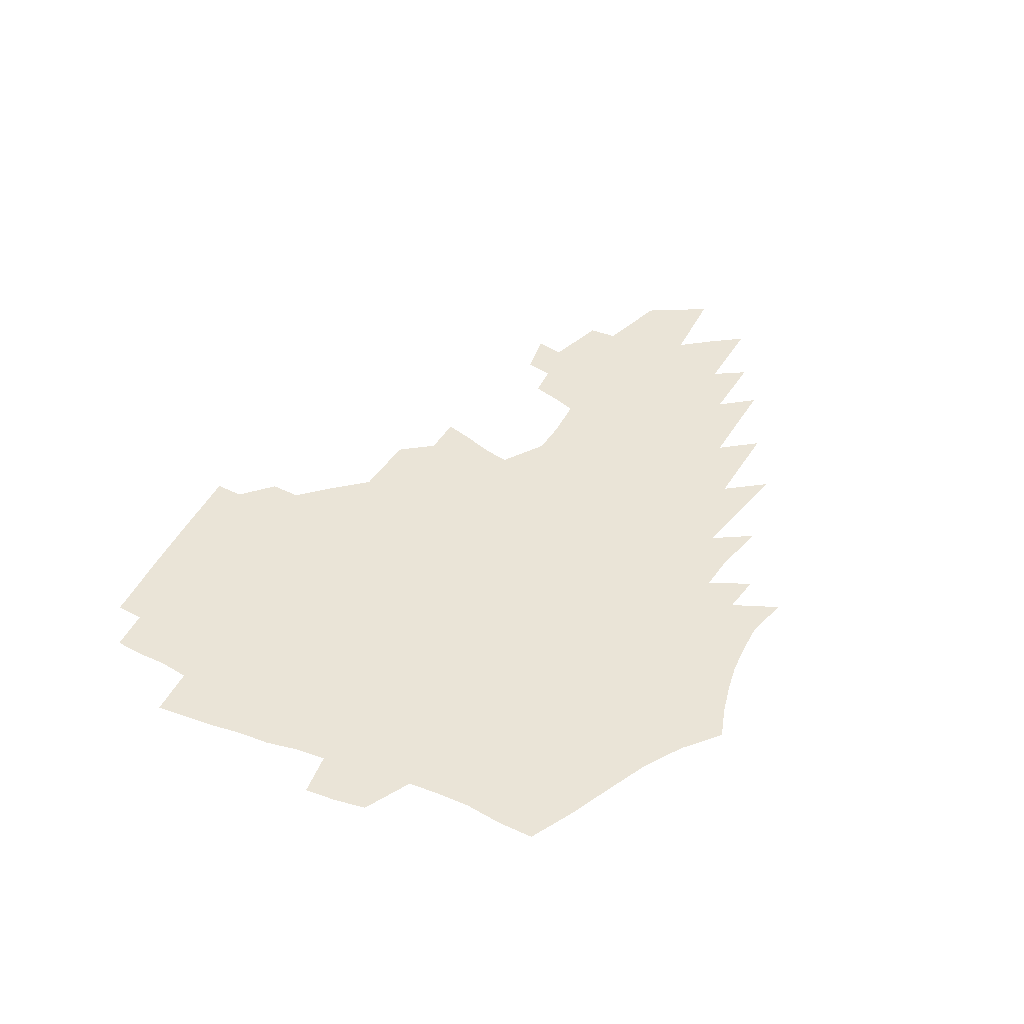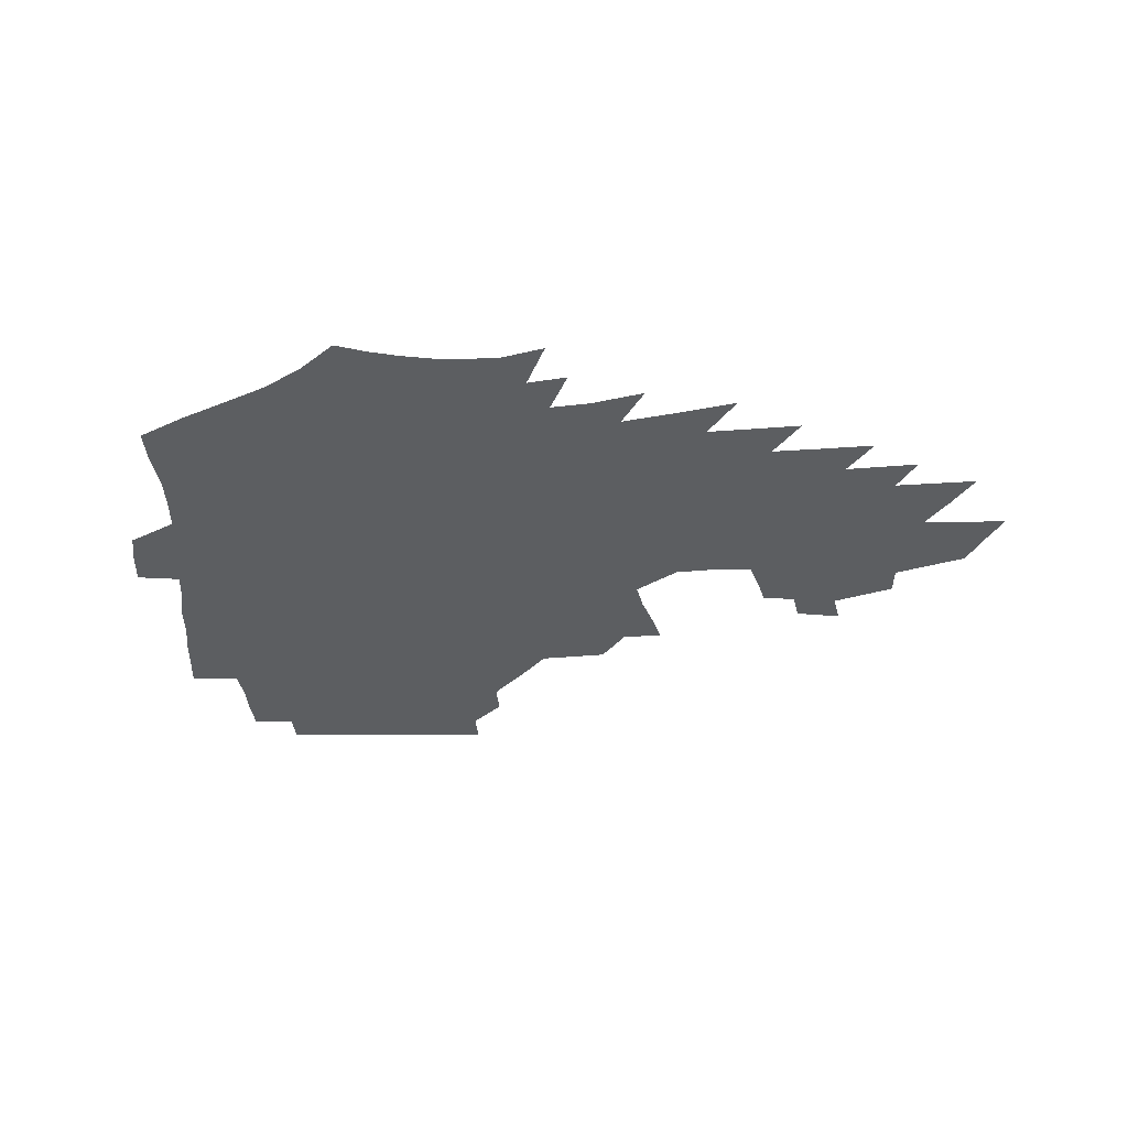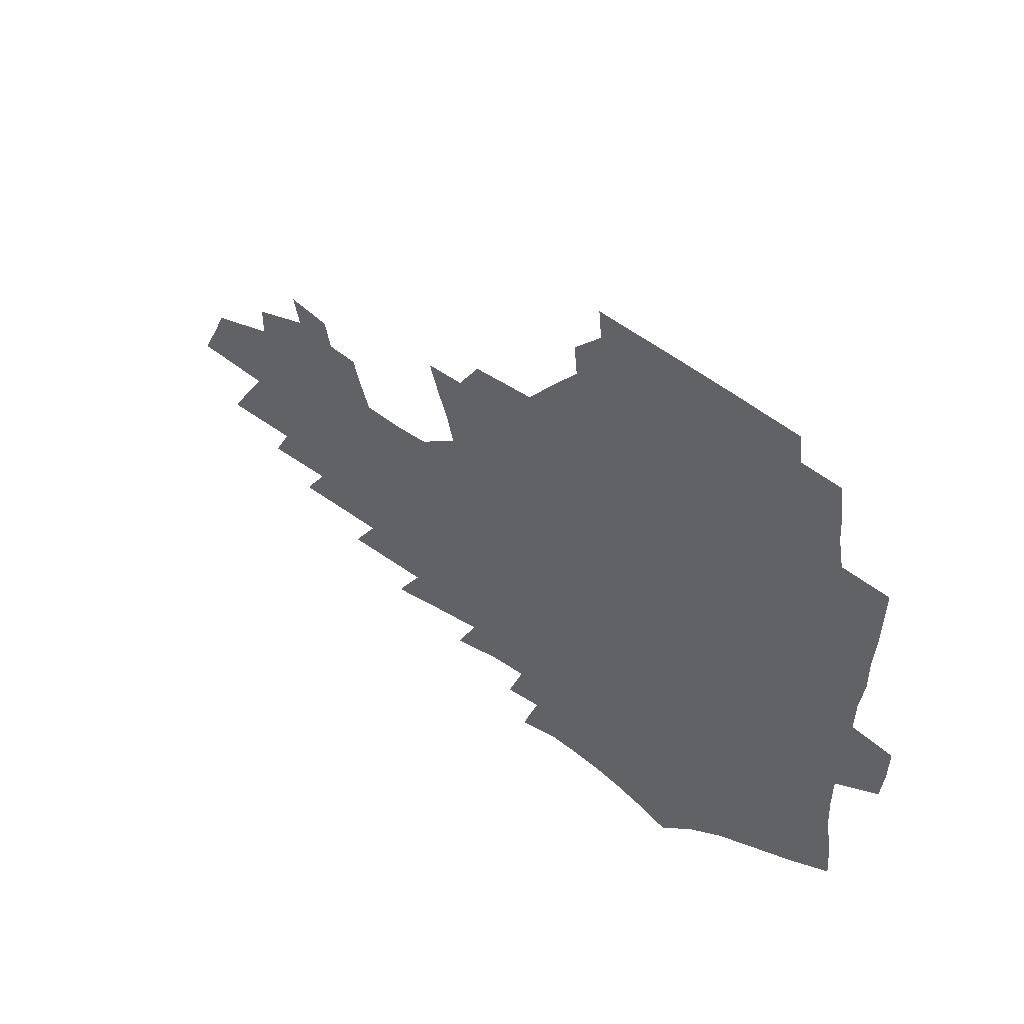
<metadata>
{"format":"obj","ext":"obj","renderer":"f3d","projection":"perspective","resolution":1024,"background":"white","views":[{"elev":43.9,"azim":-65.9,"up":"+Z"},{"elev":-37.3,"azim":-0.1,"up":"+Z"},{"elev":48.5,"azim":-137.3,"up":"+Y"}]}
</metadata>
<code>
v 186.3 249.8 0
v 184.5 265 0
v 184.1 280.3 0
v 203.1 171 0
v 204.3 188 0
v 207.4 205.6 0
v 208 221.5 0
v 207.8 236.8 0
v 205.8 251.7 0
v 205.2 266.7 0
v 204.5 281.7 0
v 204.1 296.7 0
v 201.8 311.8 0
v 201.7 326.8 0
v 200.4 341.9 0
v 199.9 356.9 0
v 199.4 371.7 0
v 223.3 159 0
v 222.8 175.2 0
v 224.7 192.3 0
v 225.8 208.4 0
v 228.3 224.6 0
v 228.5 239.2 0
v 225.5 253.6 0
v 224.7 268.2 0
v 223.7 283 0
v 223.1 297.8 0
v 222.6 312.6 0
v 221.5 327.6 0
v 221.8 342.4 0
v 222.7 357 0
v 222.6 371.4 0
v 225.4 385.7 0
v 226.2 399.8 0
v 228.2 413.5 0
v 244.2 148.1 0
v 241.5 163.1 0
v 242.1 179.6 0
v 242.1 195.3 0
v 242.8 210.8 0
v 243.4 225.8 0
v 245.2 241 0
v 242.6 255 0
v 240.7 269.5 0
v 239.9 284 0
v 240.9 298.7 0
v 239.5 313.5 0
v 239.2 328.3 0
v 240.5 342.9 0
v 241.4 357.4 0
v 241.8 371.8 0
v 243.6 386 0
v 245.3 400 0
v 247.8 413.6 0
v 249.4 426.9 0
v 264.1 137.6 0
v 262.7 153.4 0
v 261.2 168.6 0
v 260 183.5 0
v 259.8 198.6 0
v 259.3 213.2 0
v 259.1 227.6 0
v 259.4 242.1 0
v 258.1 256.2 0
v 256.7 270.5 0
v 256 284.9 0
v 255.2 299.6 0
v 255.2 314.2 0
v 256.3 328.9 0
v 256.8 343.4 0
v 258 357.7 0
v 258.6 372.1 0
v 259.9 386.3 0
v 262 400.2 0
v 263.9 413.8 0
v 266 427 0
v 281.4 125.3 0
v 281.3 143.5 0
v 279.6 158.3 0
v 277.6 172.5 0
v 276.8 187.2 0
v 275.4 201.1 0
v 275 215.4 0
v 274.3 229.3 0
v 273.7 243.2 0
v 272.2 257.1 0
v 271 271.3 0
v 270.1 285.7 0
v 270.2 300.2 0
v 270.3 314.7 0
v 271.3 329.2 0
v 271.8 343.7 0
v 272.2 358.1 0
v 274.1 372.4 0
v 275.1 386.4 0
v 277.7 400.4 0
v 278.9 413.9 0
v 281.4 427.3 0
v 297.3 110 0
v 296.9 130.7 0
v 295.7 147 0
v 293.8 161.3 0
v 292.9 176.1 0
v 291.4 189.8 0
v 290.4 203.5 0
v 289.5 217.1 0
v 289 230.8 0
v 287.6 244.2 0
v 286.4 257.9 0
v 285 272.1 0
v 284.9 286.2 0
v 284.6 300.6 0
v 284.8 315 0
v 285.6 329.4 0
v 286.3 343.9 0
v 287.6 358.2 0
v 288.6 372.5 0
v 290.5 386.7 0
v 291.8 400.5 0
v 293.7 414.1 0
v 295.2 427.3 0
v 312.2 114.1 0
v 310.9 134.5 0
v 309.2 149.8 0
v 307.5 163.9 0
v 306.2 178.3 0
v 305.1 192 0
v 303.7 205.1 0
v 303.5 218.8 0
v 303.2 231.9 0
v 301.5 245 0
v 300 258.6 0
v 299 272.5 0
v 298.8 286.5 0
v 298.6 300.9 0
v 299.3 315.2 0
v 299.7 329.5 0
v 300.8 343.9 0
v 301.9 358.1 0
v 303 372.3 0
v 304.6 386.6 0
v 305.7 400.3 0
v 307.6 414 0
v 309 427.3 0
v 326.6 116.8 0
v 324.2 136.1 0
v 322.2 151.4 0
v 320.5 166 0
v 319.2 180.2 0
v 318 193.7 0
v 317 206.9 0
v 316.4 220 0
v 316.1 232.9 0
v 315 245.5 0
v 313.8 258.7 0
v 312.7 272.7 0
v 312.4 286.9 0
v 312.4 301 0
v 313 315.2 0
v 313.8 329.4 0
v 314.8 343.6 0
v 316 357.8 0
v 317.2 372 0
v 318.7 386.4 0
v 320.1 400.2 0
v 321.6 413.8 0
v 322.9 427.2 0
v 340.8 118.5 0
v 337.6 136.9 0
v 335.3 152.1 0
v 333.3 167.1 0
v 331.7 181.7 0
v 330.4 194.8 0
v 329.4 208 0
v 328.6 220.8 0
v 328.2 233.6 0
v 327.5 245.9 0
v 326.8 258.7 0
v 326 272.8 0
v 325.7 287.3 0
v 326 301 0
v 326.8 314.8 0
v 327.8 329 0
v 328.9 343.2 0
v 330.2 357.3 0
v 331.6 371.5 0
v 332.9 385.8 0
v 334.4 399.7 0
v 335.7 413.5 0
v 337 427 0
v 355.4 118.7 0
v 351.3 137.1 0
v 348.4 153 0
v 346.2 167.5 0
v 344.1 182.2 0
v 342.7 195.6 0
v 341.6 208.7 0
v 340.7 221.6 0
v 340.1 234 0
v 339.7 246.2 0
v 339.3 258.9 0
v 338.9 272.5 0
v 338.8 286.8 0
v 339.5 300.4 0
v 340.6 314.2 0
v 341.9 328.1 0
v 343.1 342.4 0
v 344.6 356.5 0
v 346.2 370.7 0
v 347.6 385 0
v 348.7 399.3 0
v 350.2 413.1 0
v 351.7 426.9 0
v 370.7 118 0
v 365.7 136.7 0
v 361.9 153.2 0
v 359.2 168 0
v 356.6 182.9 0
v 355.2 195.7 0
v 353.8 209 0
v 352.6 222 0
v 351.9 234.6 0
v 351.6 246.5 0
v 351.5 258.8 0
v 351.7 272.1 0
v 352.2 285.6 0
v 353 299.3 0
v 354.3 313.1 0
v 355.9 327.2 0
v 357.5 341.2 0
v 359.3 355.3 0
v 361.1 369.6 0
v 362.6 384 0
v 364.1 398.4 0
v 390.8 111.8 0
v 382.3 134.4 0
v 375.8 153.5 0
v 372.5 168.2 0
v 369.7 182.6 0
v 367.4 196.7 0
v 366.1 209.3 0
v 364.5 222.5 0
v 363.6 234.7 0
v 363.2 246.6 0
v 363.6 258.7 0
v 364.2 271.5 0
v 365.1 284.4 0
v 366.3 297.8 0
v 367.9 311.7 0
v 369.8 325.8 0
v 371.9 339.8 0
v 373.9 353.8 0
v 376.1 368.1 0
v 400.9 130.7 0
v 392.8 151 0
v 386.5 168.1 0
v 383.3 182.3 0
v 380.9 196 0
v 378.4 209.7 0
v 376.3 222.8 0
v 375.3 234.8 0
v 375.1 246.6 0
v 375.5 258.4 0
v 376.4 270.7 0
v 377.6 283.2 0
v 379.3 296.5 0
v 381.3 310.1 0
v 383.7 324.1 0
v 386.1 337.9 0
v 388.9 351.9 0
v 410.9 148.2 0
v 403.8 165.3 0
v 400 179.8 0
v 396.8 194 0
v 392.8 208.4 0
v 390.1 221.8 0
v 389.5 233.9 0
v 388.4 246.1 0
v 388.1 258.1 0
v 389.1 270.1 0
v 390.6 282.5 0
v 392.2 295.1 0
v 394.8 308.6 0
v 397.3 322 0
v 400.4 335.8 0
v 404.5 350.1 0
v 436 141.1 0
v 425.3 160.7 0
v 417.6 177.3 0
v 414.8 191.1 0
v 409.2 206.3 0
v 404 221 0
v 403 233.2 0
v 402.2 245.4 0
v 402.4 257.3 0
v 402.8 269.4 0
v 403.6 281.5 0
v 405.5 293.8 0
v 408.7 306.9 0
v 411.3 320.1 0
v 415.1 333.7 0
v 420.3 348.2 0
v 450 154.8 0
v 441.7 171.9 0
v 435.8 187.2 0
v 428.7 203 0
v 420.7 219.1 0
v 417.5 232.3 0
v 416 244.5 0
v 416.8 256.3 0
v 417 268.3 0
v 417.5 280.3 0
v 420.2 292.4 0
v 423.2 305 0
v 426.9 318.2 0
v 431.2 331.9 0
v 478.3 147.6 0
v 465.2 167.8 0
v 456.5 184.2 0
v 450.2 199.2 0
v 441 215.8 0
v 435 230.3 0
v 433 242.8 0
v 433.1 254.8 0
v 432.6 266.8 0
v 434.7 278.5 0
v 436.6 290 0
v 440 302.8 0
v 445.4 316.4 0
v 450.2 330.4 0
v 486.3 165.7 0
v 476.3 182.7 0
v 468.1 198.4 0
v 461.7 212.9 0
v 453.7 228.2 0
v 449.8 241.3 0
v 451 252.9 0
v 452.6 264.4 0
v 456.2 275.4 0
v 509 163.3 0
v 496.5 181.7 0
v 487.3 197.6 0
v 477.6 213.3 0
v 471.5 227 0
v 467 239.8 0
v 466 251.4 0
v 467.4 262.5 0
v 472.1 273.5 0
v 519.2 179.8 0
v 510 195.7 0
v 502.1 210.6 0
v 494.6 224.7 0
v 490.7 237.5 0
v 488.1 249.7 0
v 488.8 261.3 0
v 493.2 272.9 0
v 497.9 285.1 0
v 502 297.7 0
v 544.3 177.3 0
v 532.5 194.5 0
v 528.6 208.4 0
v 520.5 222.8 0
v 516.4 236 0
v 514.9 248.7 0
v 514.5 261.1 0
v 513.4 273.3 0
v 514.7 285.5 0
v 517.3 297.9 0
v 520.4 310.7 0
v 566.4 190.9 0
v 557.7 206.5 0
v 550.8 221.1 0
v 544.9 235.1 0
v 542.3 248.4 0
v 540.2 261.4 0
v 538.4 274.2 0
v 539 287.1 0
v 538.4 299.7 0
v 541.8 313.1 0
v 595.9 203.3 0
v 585.9 219.3 0
v 575.2 234.7 0
v 571.4 248.6 0
v 568.1 262.2 0
v 566.5 275.7 0
v 566.5 289.1 0
v 614.8 234 0
v 606.7 249.1 0
v 599.6 263.6 0
f 8 9 1
f 1 9 2
f 9 10 2
f 2 10 3
f 10 11 3
f 18 19 4
f 4 19 5
f 19 20 5
f 5 20 6
f 20 21 6
f 6 21 7
f 21 22 7
f 7 22 8
f 22 23 8
f 8 23 9
f 23 24 9
f 9 24 10
f 24 25 10
f 10 25 11
f 25 26 11
f 11 26 12
f 26 27 12
f 12 27 13
f 27 28 13
f 13 28 14
f 28 29 14
f 14 29 15
f 29 30 15
f 15 30 16
f 30 31 16
f 16 31 17
f 31 32 17
f 36 37 18
f 18 37 19
f 37 38 19
f 19 38 20
f 38 39 20
f 20 39 21
f 39 40 21
f 21 40 22
f 40 41 22
f 22 41 23
f 41 42 23
f 23 42 24
f 42 43 24
f 24 43 25
f 43 44 25
f 25 44 26
f 44 45 26
f 26 45 27
f 45 46 27
f 27 46 28
f 46 47 28
f 28 47 29
f 47 48 29
f 29 48 30
f 48 49 30
f 30 49 31
f 49 50 31
f 31 50 32
f 50 51 32
f 32 51 33
f 51 52 33
f 33 52 34
f 52 53 34
f 34 53 35
f 53 54 35
f 56 57 36
f 36 57 37
f 57 58 37
f 37 58 38
f 58 59 38
f 38 59 39
f 59 60 39
f 39 60 40
f 60 61 40
f 40 61 41
f 61 62 41
f 41 62 42
f 62 63 42
f 42 63 43
f 63 64 43
f 43 64 44
f 64 65 44
f 44 65 45
f 65 66 45
f 45 66 46
f 66 67 46
f 46 67 47
f 67 68 47
f 47 68 48
f 68 69 48
f 48 69 49
f 69 70 49
f 49 70 50
f 70 71 50
f 50 71 51
f 71 72 51
f 51 72 52
f 72 73 52
f 52 73 53
f 73 74 53
f 53 74 54
f 74 75 54
f 54 75 55
f 75 76 55
f 77 78 56
f 56 78 57
f 78 79 57
f 57 79 58
f 79 80 58
f 58 80 59
f 80 81 59
f 59 81 60
f 81 82 60
f 60 82 61
f 82 83 61
f 61 83 62
f 83 84 62
f 62 84 63
f 84 85 63
f 63 85 64
f 85 86 64
f 64 86 65
f 86 87 65
f 65 87 66
f 87 88 66
f 66 88 67
f 88 89 67
f 67 89 68
f 89 90 68
f 68 90 69
f 90 91 69
f 69 91 70
f 91 92 70
f 70 92 71
f 92 93 71
f 71 93 72
f 93 94 72
f 72 94 73
f 94 95 73
f 73 95 74
f 95 96 74
f 74 96 75
f 96 97 75
f 75 97 76
f 97 98 76
f 99 100 77
f 77 100 78
f 100 101 78
f 78 101 79
f 101 102 79
f 79 102 80
f 102 103 80
f 80 103 81
f 103 104 81
f 81 104 82
f 104 105 82
f 82 105 83
f 105 106 83
f 83 106 84
f 106 107 84
f 84 107 85
f 107 108 85
f 85 108 86
f 108 109 86
f 86 109 87
f 109 110 87
f 87 110 88
f 110 111 88
f 88 111 89
f 111 112 89
f 89 112 90
f 112 113 90
f 90 113 91
f 113 114 91
f 91 114 92
f 114 115 92
f 92 115 93
f 115 116 93
f 93 116 94
f 116 117 94
f 94 117 95
f 117 118 95
f 95 118 96
f 118 119 96
f 96 119 97
f 119 120 97
f 97 120 98
f 120 121 98
f 99 122 100
f 122 123 100
f 100 123 101
f 123 124 101
f 101 124 102
f 124 125 102
f 102 125 103
f 125 126 103
f 103 126 104
f 126 127 104
f 104 127 105
f 127 128 105
f 105 128 106
f 128 129 106
f 106 129 107
f 129 130 107
f 107 130 108
f 130 131 108
f 108 131 109
f 131 132 109
f 109 132 110
f 132 133 110
f 110 133 111
f 133 134 111
f 111 134 112
f 134 135 112
f 112 135 113
f 135 136 113
f 113 136 114
f 136 137 114
f 114 137 115
f 137 138 115
f 115 138 116
f 138 139 116
f 116 139 117
f 139 140 117
f 117 140 118
f 140 141 118
f 118 141 119
f 141 142 119
f 119 142 120
f 142 143 120
f 120 143 121
f 143 144 121
f 122 145 123
f 145 146 123
f 123 146 124
f 146 147 124
f 124 147 125
f 147 148 125
f 125 148 126
f 148 149 126
f 126 149 127
f 149 150 127
f 127 150 128
f 150 151 128
f 128 151 129
f 151 152 129
f 129 152 130
f 152 153 130
f 130 153 131
f 153 154 131
f 131 154 132
f 154 155 132
f 132 155 133
f 155 156 133
f 133 156 134
f 156 157 134
f 134 157 135
f 157 158 135
f 135 158 136
f 158 159 136
f 136 159 137
f 159 160 137
f 137 160 138
f 160 161 138
f 138 161 139
f 161 162 139
f 139 162 140
f 162 163 140
f 140 163 141
f 163 164 141
f 141 164 142
f 164 165 142
f 142 165 143
f 165 166 143
f 143 166 144
f 166 167 144
f 145 168 146
f 168 169 146
f 146 169 147
f 169 170 147
f 147 170 148
f 170 171 148
f 148 171 149
f 171 172 149
f 149 172 150
f 172 173 150
f 150 173 151
f 173 174 151
f 151 174 152
f 174 175 152
f 152 175 153
f 175 176 153
f 153 176 154
f 176 177 154
f 154 177 155
f 177 178 155
f 155 178 156
f 178 179 156
f 156 179 157
f 179 180 157
f 157 180 158
f 180 181 158
f 158 181 159
f 181 182 159
f 159 182 160
f 182 183 160
f 160 183 161
f 183 184 161
f 161 184 162
f 184 185 162
f 162 185 163
f 185 186 163
f 163 186 164
f 186 187 164
f 164 187 165
f 187 188 165
f 165 188 166
f 188 189 166
f 166 189 167
f 189 190 167
f 168 191 169
f 191 192 169
f 169 192 170
f 192 193 170
f 170 193 171
f 193 194 171
f 171 194 172
f 194 195 172
f 172 195 173
f 195 196 173
f 173 196 174
f 196 197 174
f 174 197 175
f 197 198 175
f 175 198 176
f 198 199 176
f 176 199 177
f 199 200 177
f 177 200 178
f 200 201 178
f 178 201 179
f 201 202 179
f 179 202 180
f 202 203 180
f 180 203 181
f 203 204 181
f 181 204 182
f 204 205 182
f 182 205 183
f 205 206 183
f 183 206 184
f 206 207 184
f 184 207 185
f 207 208 185
f 185 208 186
f 208 209 186
f 186 209 187
f 209 210 187
f 187 210 188
f 210 211 188
f 188 211 189
f 211 212 189
f 189 212 190
f 212 213 190
f 191 214 192
f 214 215 192
f 192 215 193
f 215 216 193
f 193 216 194
f 216 217 194
f 194 217 195
f 217 218 195
f 195 218 196
f 218 219 196
f 196 219 197
f 219 220 197
f 197 220 198
f 220 221 198
f 198 221 199
f 221 222 199
f 199 222 200
f 222 223 200
f 200 223 201
f 223 224 201
f 201 224 202
f 224 225 202
f 202 225 203
f 225 226 203
f 203 226 204
f 226 227 204
f 204 227 205
f 227 228 205
f 205 228 206
f 228 229 206
f 206 229 207
f 229 230 207
f 207 230 208
f 230 231 208
f 208 231 209
f 231 232 209
f 209 232 210
f 232 233 210
f 210 233 211
f 233 234 211
f 211 234 212
f 214 235 215
f 235 236 215
f 215 236 216
f 236 237 216
f 216 237 217
f 237 238 217
f 217 238 218
f 238 239 218
f 218 239 219
f 239 240 219
f 219 240 220
f 240 241 220
f 220 241 221
f 241 242 221
f 221 242 222
f 242 243 222
f 222 243 223
f 243 244 223
f 223 244 224
f 244 245 224
f 224 245 225
f 245 246 225
f 225 246 226
f 246 247 226
f 226 247 227
f 247 248 227
f 227 248 228
f 248 249 228
f 228 249 229
f 249 250 229
f 229 250 230
f 250 251 230
f 230 251 231
f 251 252 231
f 231 252 232
f 252 253 232
f 232 253 233
f 236 254 237
f 254 255 237
f 237 255 238
f 255 256 238
f 238 256 239
f 256 257 239
f 239 257 240
f 257 258 240
f 240 258 241
f 258 259 241
f 241 259 242
f 259 260 242
f 242 260 243
f 260 261 243
f 243 261 244
f 261 262 244
f 244 262 245
f 262 263 245
f 245 263 246
f 263 264 246
f 246 264 247
f 264 265 247
f 247 265 248
f 265 266 248
f 248 266 249
f 266 267 249
f 249 267 250
f 267 268 250
f 250 268 251
f 268 269 251
f 251 269 252
f 269 270 252
f 252 270 253
f 255 271 256
f 271 272 256
f 256 272 257
f 272 273 257
f 257 273 258
f 273 274 258
f 258 274 259
f 274 275 259
f 259 275 260
f 275 276 260
f 260 276 261
f 276 277 261
f 261 277 262
f 277 278 262
f 262 278 263
f 278 279 263
f 263 279 264
f 279 280 264
f 264 280 265
f 280 281 265
f 265 281 266
f 281 282 266
f 266 282 267
f 282 283 267
f 267 283 268
f 283 284 268
f 268 284 269
f 284 285 269
f 269 285 270
f 285 286 270
f 271 287 272
f 287 288 272
f 272 288 273
f 288 289 273
f 273 289 274
f 289 290 274
f 274 290 275
f 290 291 275
f 275 291 276
f 291 292 276
f 276 292 277
f 292 293 277
f 277 293 278
f 293 294 278
f 278 294 279
f 294 295 279
f 279 295 280
f 295 296 280
f 280 296 281
f 296 297 281
f 281 297 282
f 297 298 282
f 282 298 283
f 298 299 283
f 283 299 284
f 299 300 284
f 284 300 285
f 300 301 285
f 285 301 286
f 301 302 286
f 288 303 289
f 303 304 289
f 289 304 290
f 304 305 290
f 290 305 291
f 305 306 291
f 291 306 292
f 306 307 292
f 292 307 293
f 307 308 293
f 293 308 294
f 308 309 294
f 294 309 295
f 309 310 295
f 295 310 296
f 310 311 296
f 296 311 297
f 311 312 297
f 297 312 298
f 312 313 298
f 298 313 299
f 313 314 299
f 299 314 300
f 314 315 300
f 300 315 301
f 315 316 301
f 301 316 302
f 303 317 304
f 317 318 304
f 304 318 305
f 318 319 305
f 305 319 306
f 319 320 306
f 306 320 307
f 320 321 307
f 307 321 308
f 321 322 308
f 308 322 309
f 322 323 309
f 309 323 310
f 323 324 310
f 310 324 311
f 324 325 311
f 311 325 312
f 325 326 312
f 312 326 313
f 326 327 313
f 313 327 314
f 327 328 314
f 314 328 315
f 328 329 315
f 315 329 316
f 329 330 316
f 318 331 319
f 331 332 319
f 319 332 320
f 332 333 320
f 320 333 321
f 333 334 321
f 321 334 322
f 334 335 322
f 322 335 323
f 335 336 323
f 323 336 324
f 336 337 324
f 324 337 325
f 337 338 325
f 325 338 326
f 338 339 326
f 326 339 327
f 331 340 332
f 340 341 332
f 332 341 333
f 341 342 333
f 333 342 334
f 342 343 334
f 334 343 335
f 343 344 335
f 335 344 336
f 344 345 336
f 336 345 337
f 345 346 337
f 337 346 338
f 346 347 338
f 338 347 339
f 347 348 339
f 341 349 342
f 349 350 342
f 342 350 343
f 350 351 343
f 343 351 344
f 351 352 344
f 344 352 345
f 352 353 345
f 345 353 346
f 353 354 346
f 346 354 347
f 354 355 347
f 347 355 348
f 355 356 348
f 349 359 350
f 359 360 350
f 350 360 351
f 360 361 351
f 351 361 352
f 361 362 352
f 352 362 353
f 362 363 353
f 353 363 354
f 363 364 354
f 354 364 355
f 364 365 355
f 355 365 356
f 365 366 356
f 356 366 357
f 366 367 357
f 357 367 358
f 367 368 358
f 360 370 361
f 370 371 361
f 361 371 362
f 371 372 362
f 362 372 363
f 372 373 363
f 363 373 364
f 373 374 364
f 364 374 365
f 374 375 365
f 365 375 366
f 375 376 366
f 366 376 367
f 376 377 367
f 367 377 368
f 377 378 368
f 368 378 369
f 378 379 369
f 371 380 372
f 380 381 372
f 372 381 373
f 381 382 373
f 373 382 374
f 382 383 374
f 374 383 375
f 383 384 375
f 375 384 376
f 384 385 376
f 376 385 377
f 385 386 377
f 377 386 378
f 382 387 383
f 387 388 383
f 383 388 384
f 388 389 384
f 384 389 385

</code>
